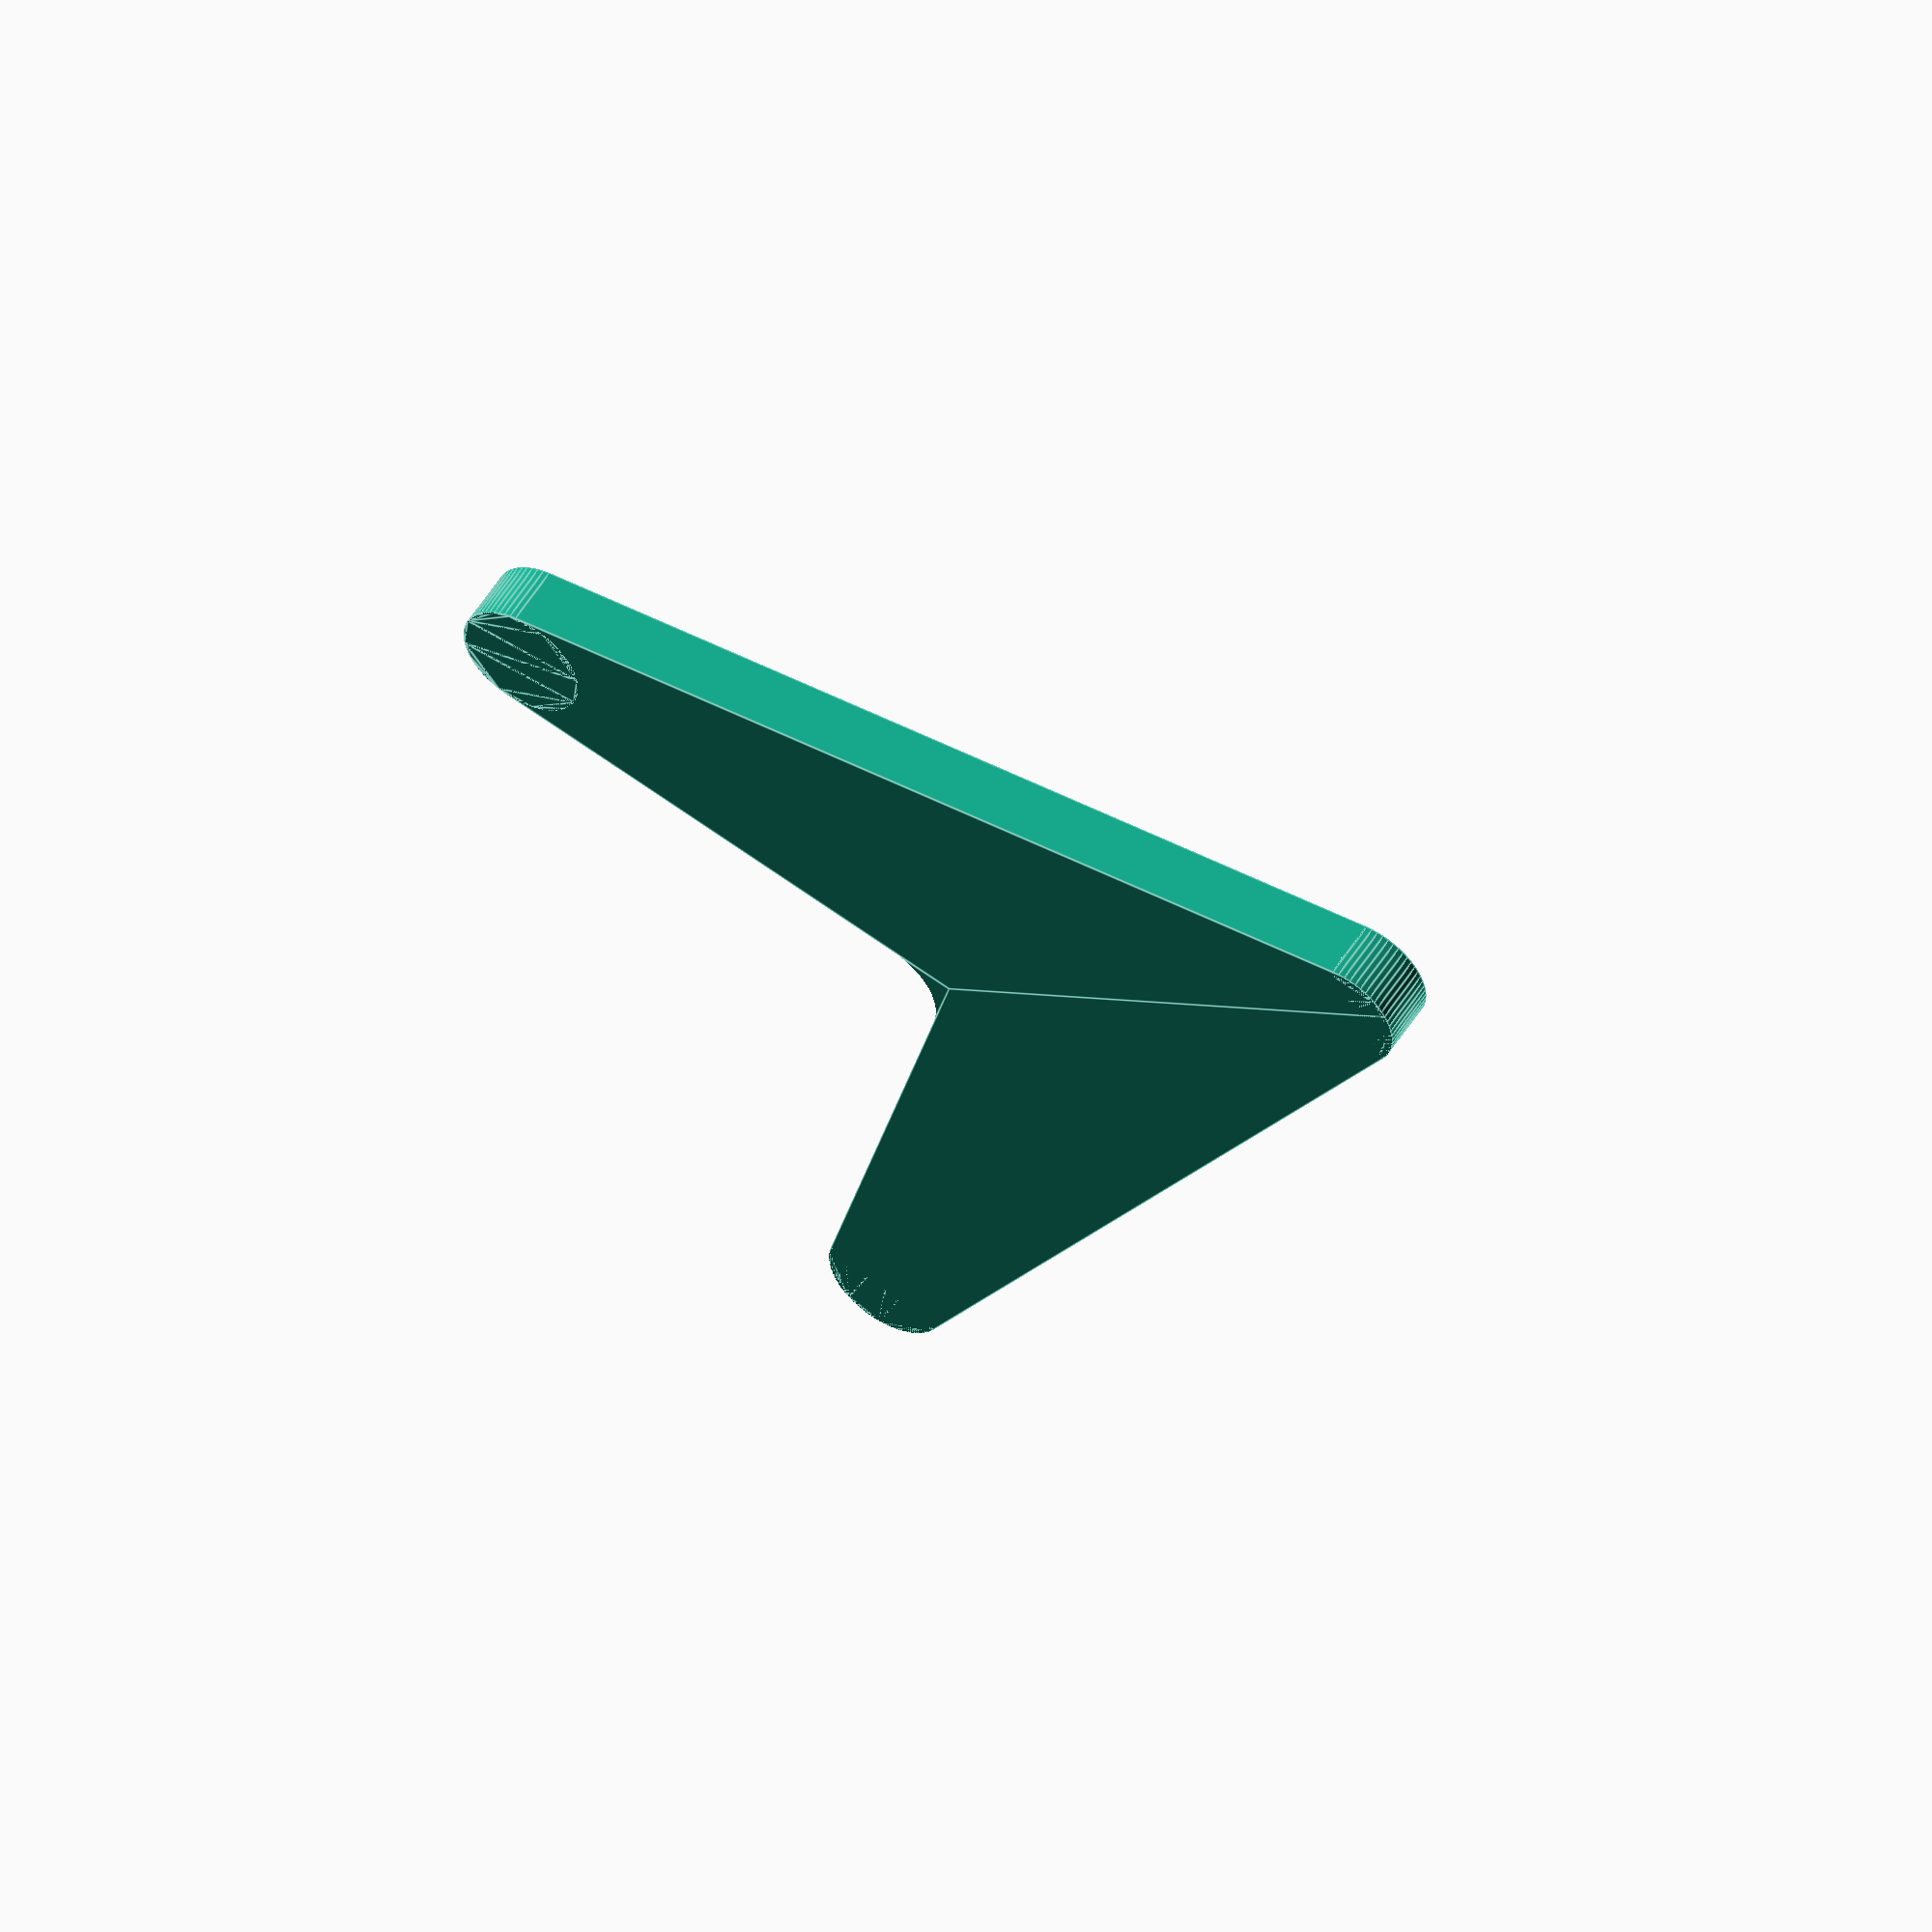
<openscad>
// Unit of length: Unit.MM
$fa = 1.0;
$fs = 0.1;

union()
{
   difference()
   {
      polygon(points = [[0.0, 20.0], [10.0, 0.0], [0.0, 10.0], [-10.0, 0.0]]);
      translate(v = [0.0, 20.0])
      {
         difference()
         {
            polygon(points = [[-0.0089, 0.0045], [0.0, 0.01], [0.0089, 0.0045], [0.9034, -1.7844], [0.8944, -1.7889], [-0.8944, -1.7889], [-0.9034, -1.7844]], convexity = 2);
            translate(v = [0.0, -2.2361])
            {
               circle(d = 2.0, $fn = 64);
            }
         }
      }
      translate(v = [10.0, 0.0])
      {
         rotate(a = 215.7825)
         {
            difference()
            {
               polygon(points = [[-0.0099, 0.0016], [0.0, 0.01], [0.0099, 0.0016], [0.997, -6.0811], [0.9871, -6.0827], [-0.9871, -6.0827], [-0.997, -6.0811]], convexity = 2);
               translate(v = [0.0, -6.2429])
               {
                  circle(d = 2.0, $fn = 64);
               }
            }
         }
      }
      translate(v = [-10.0, 0.0])
      {
         rotate(a = 144.2175)
         {
            difference()
            {
               polygon(points = [[-0.0099, 0.0016], [0.0, 0.01], [0.0099, 0.0016], [0.997, -6.0811], [0.9871, -6.0827], [-0.9871, -6.0827], [-0.997, -6.0811]], convexity = 2);
               translate(v = [0.0, -6.2429])
               {
                  circle(d = 2.0, $fn = 64);
               }
            }
         }
      }
   }
   translate(v = [0.0, 10.0])
   {
      difference()
      {
         polygon(points = [[0.0, 0.0141], [0.7142, -0.7], [0.7071, -0.7071], [-0.7071, -0.7071], [-0.7142, -0.7]], convexity = 2);
         translate(v = [0.0, -1.4142])
         {
            circle(d = 2.0, $fn = 64);
         }
      }
   }
}

</openscad>
<views>
elev=307.5 azim=59.9 roll=31.0 proj=o view=edges
</views>
